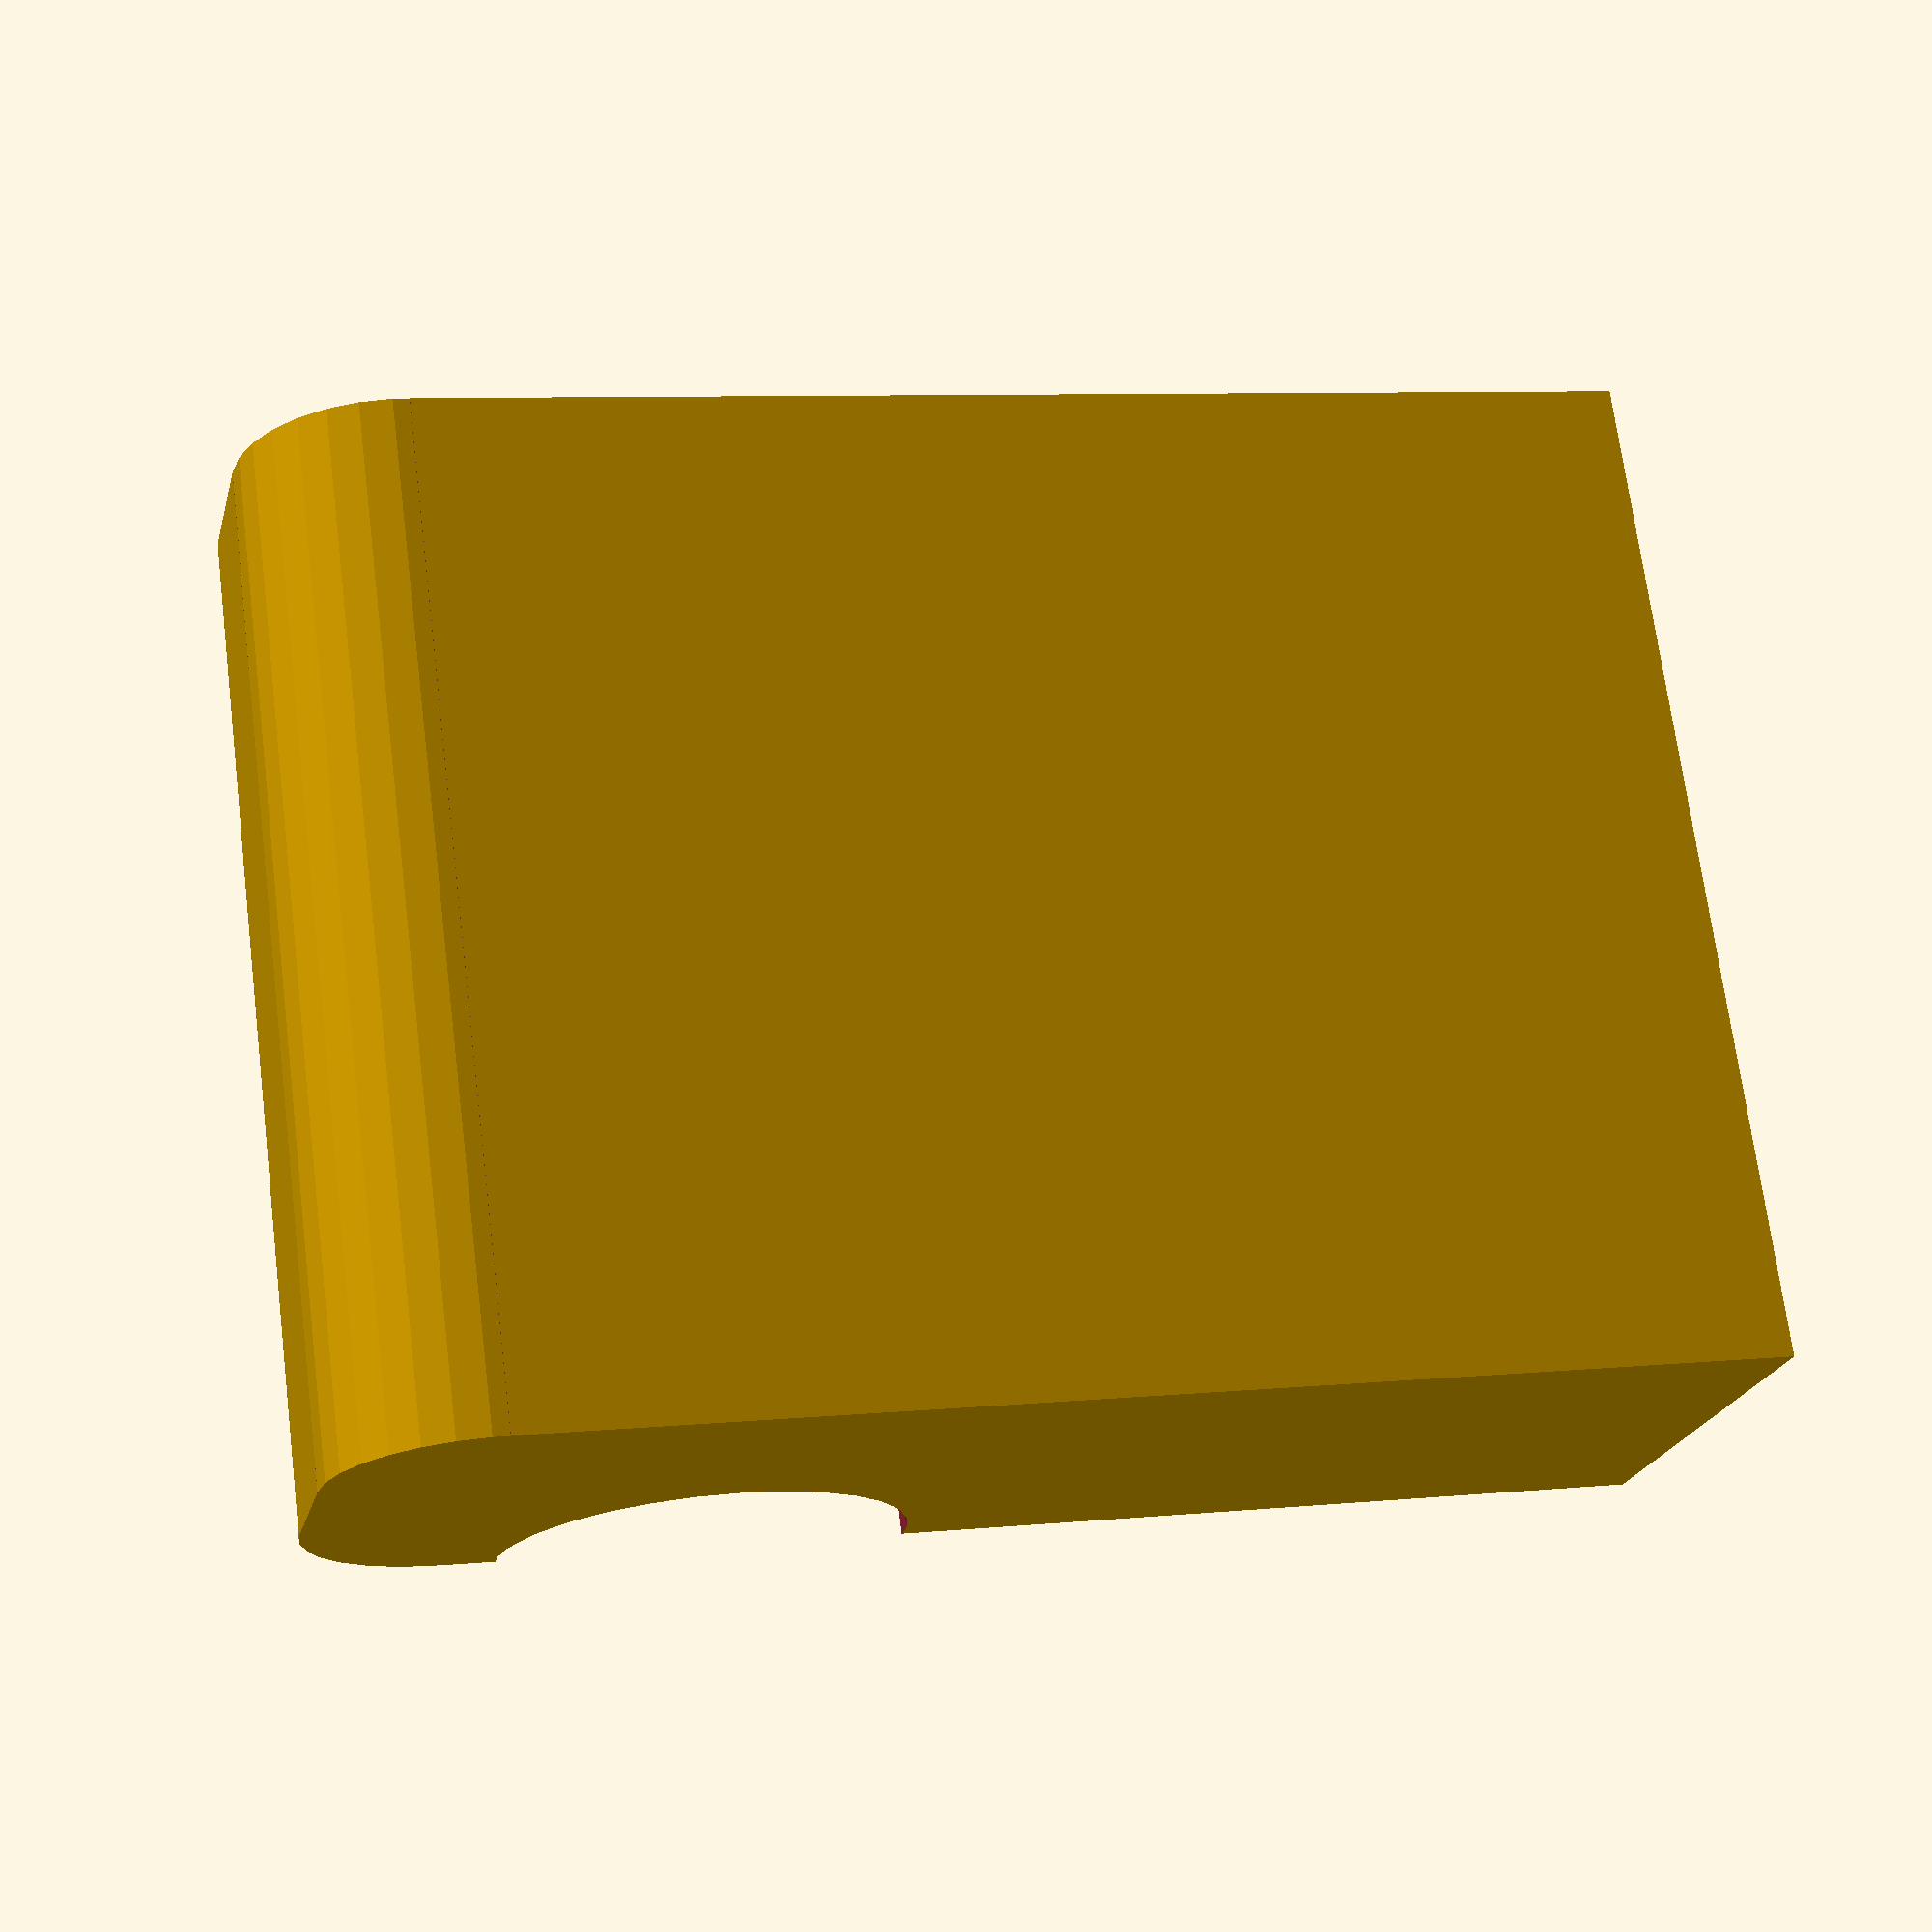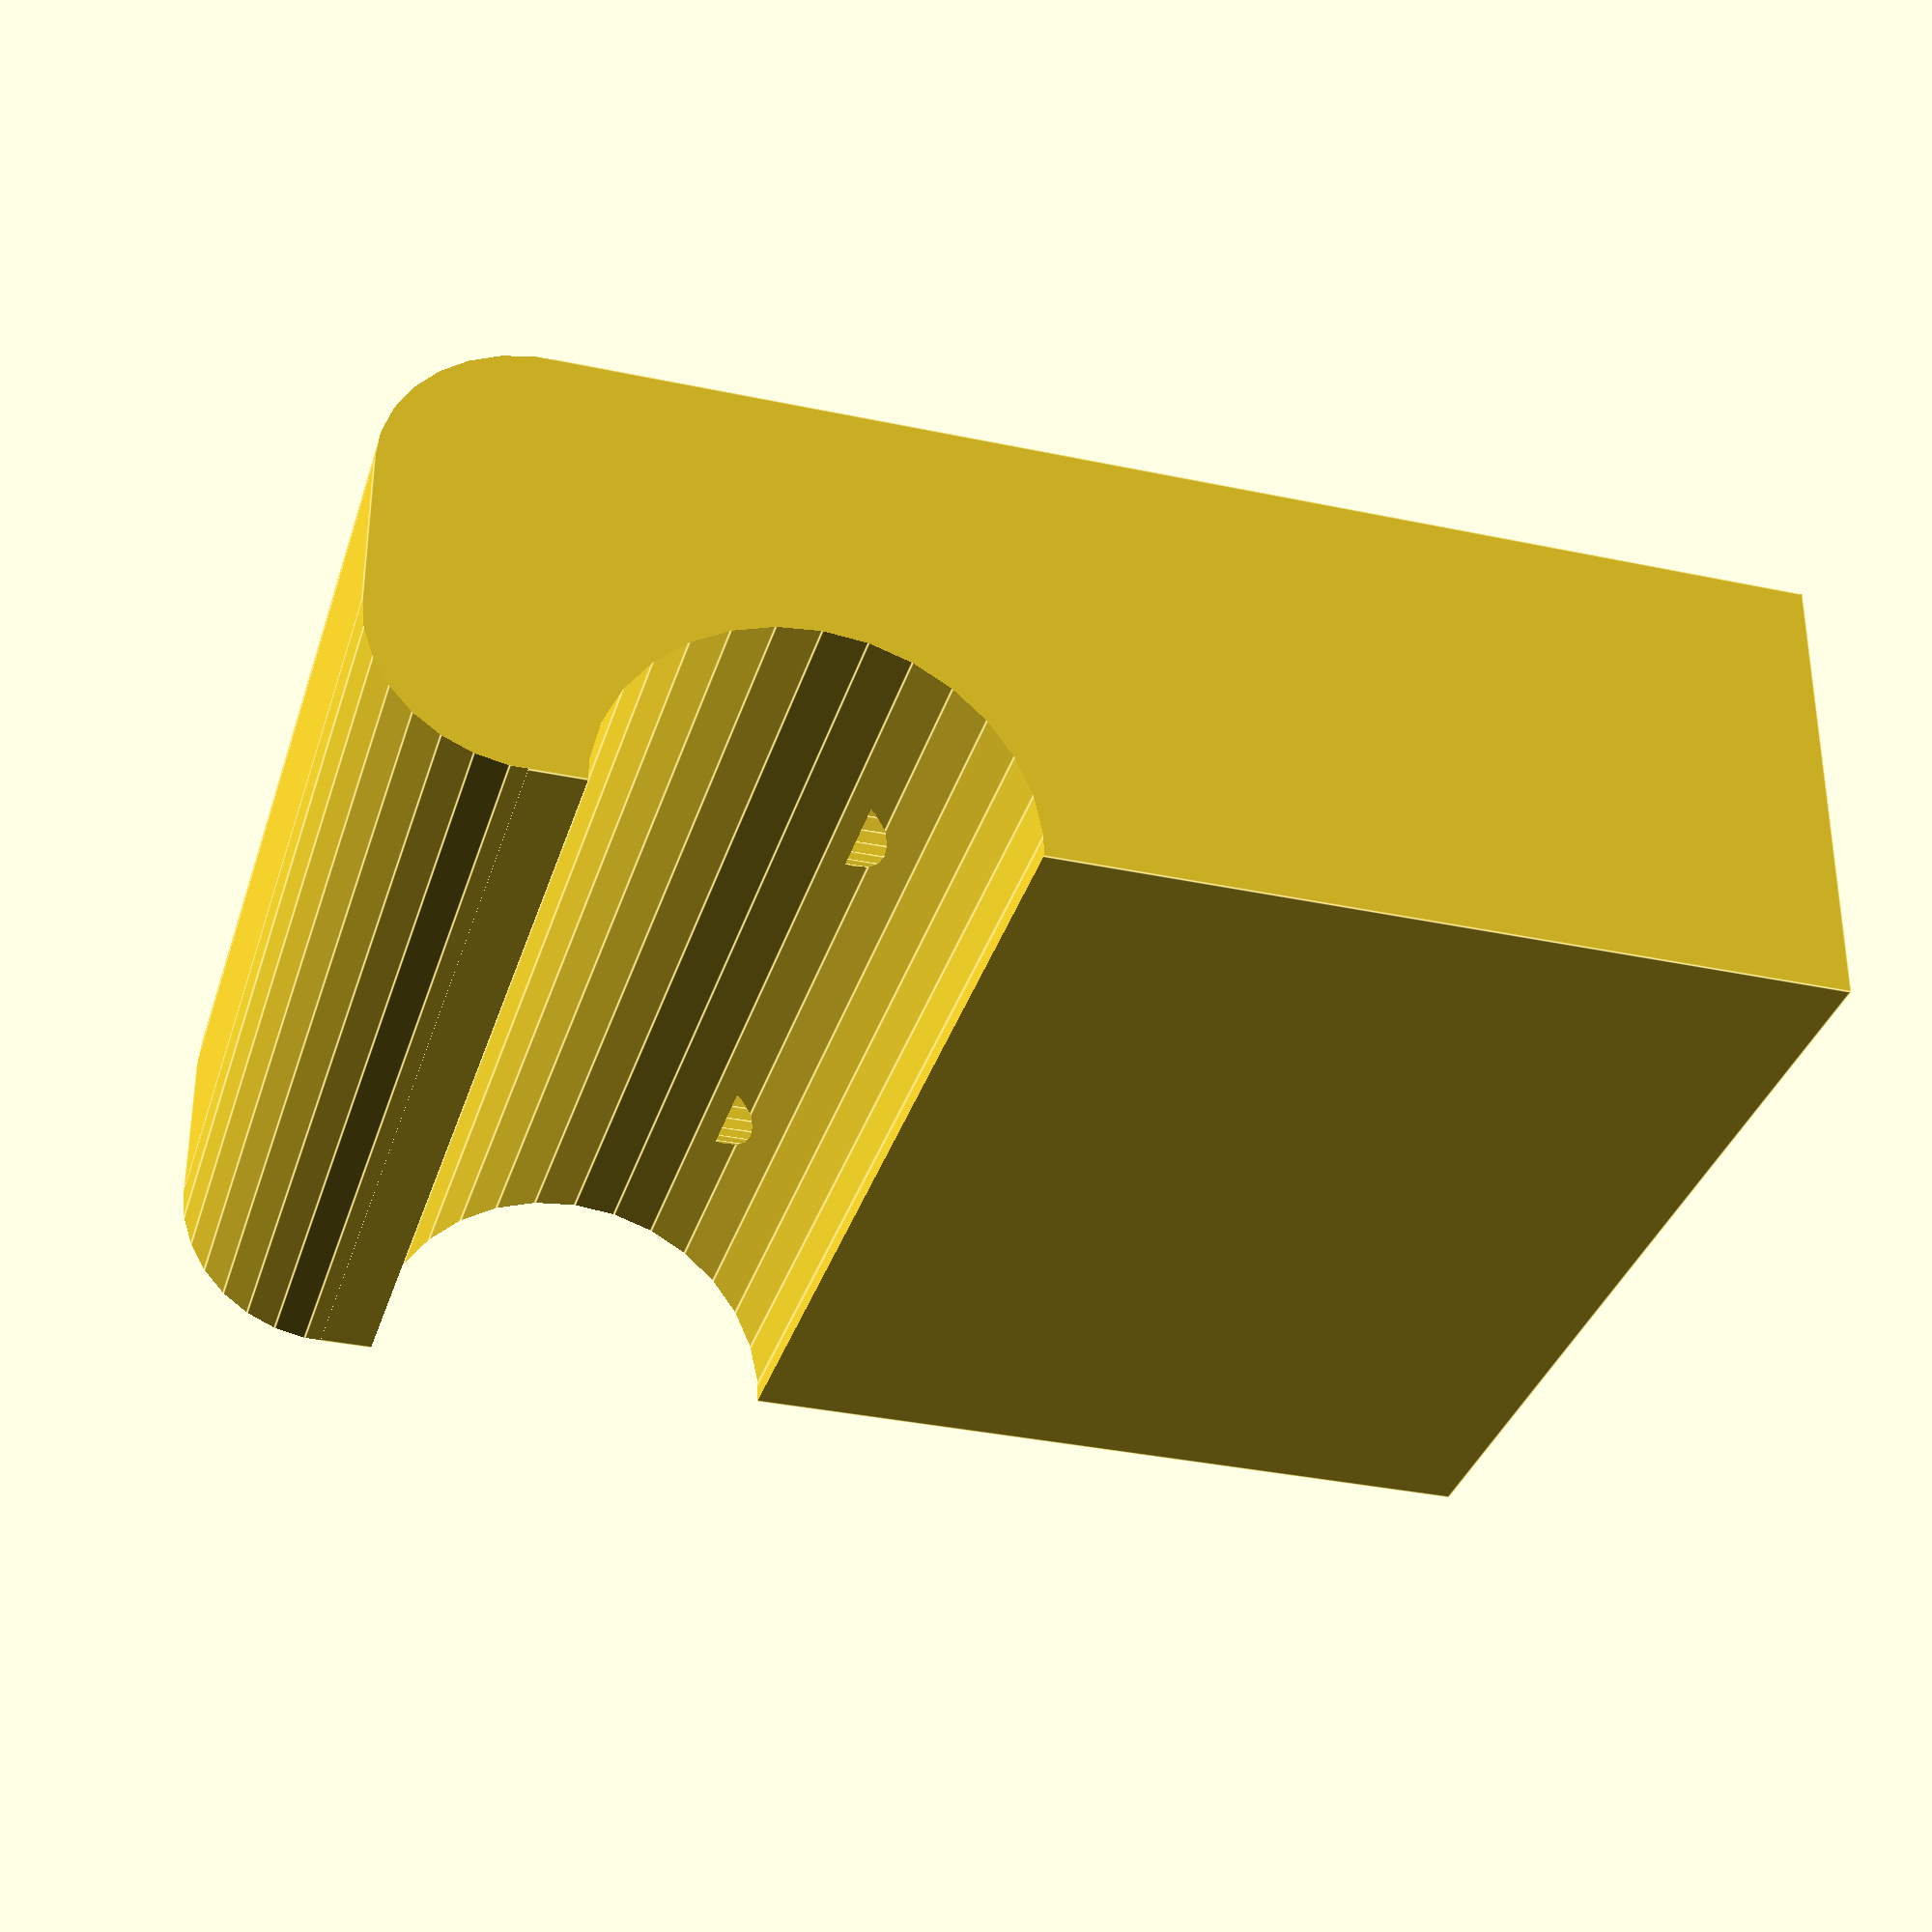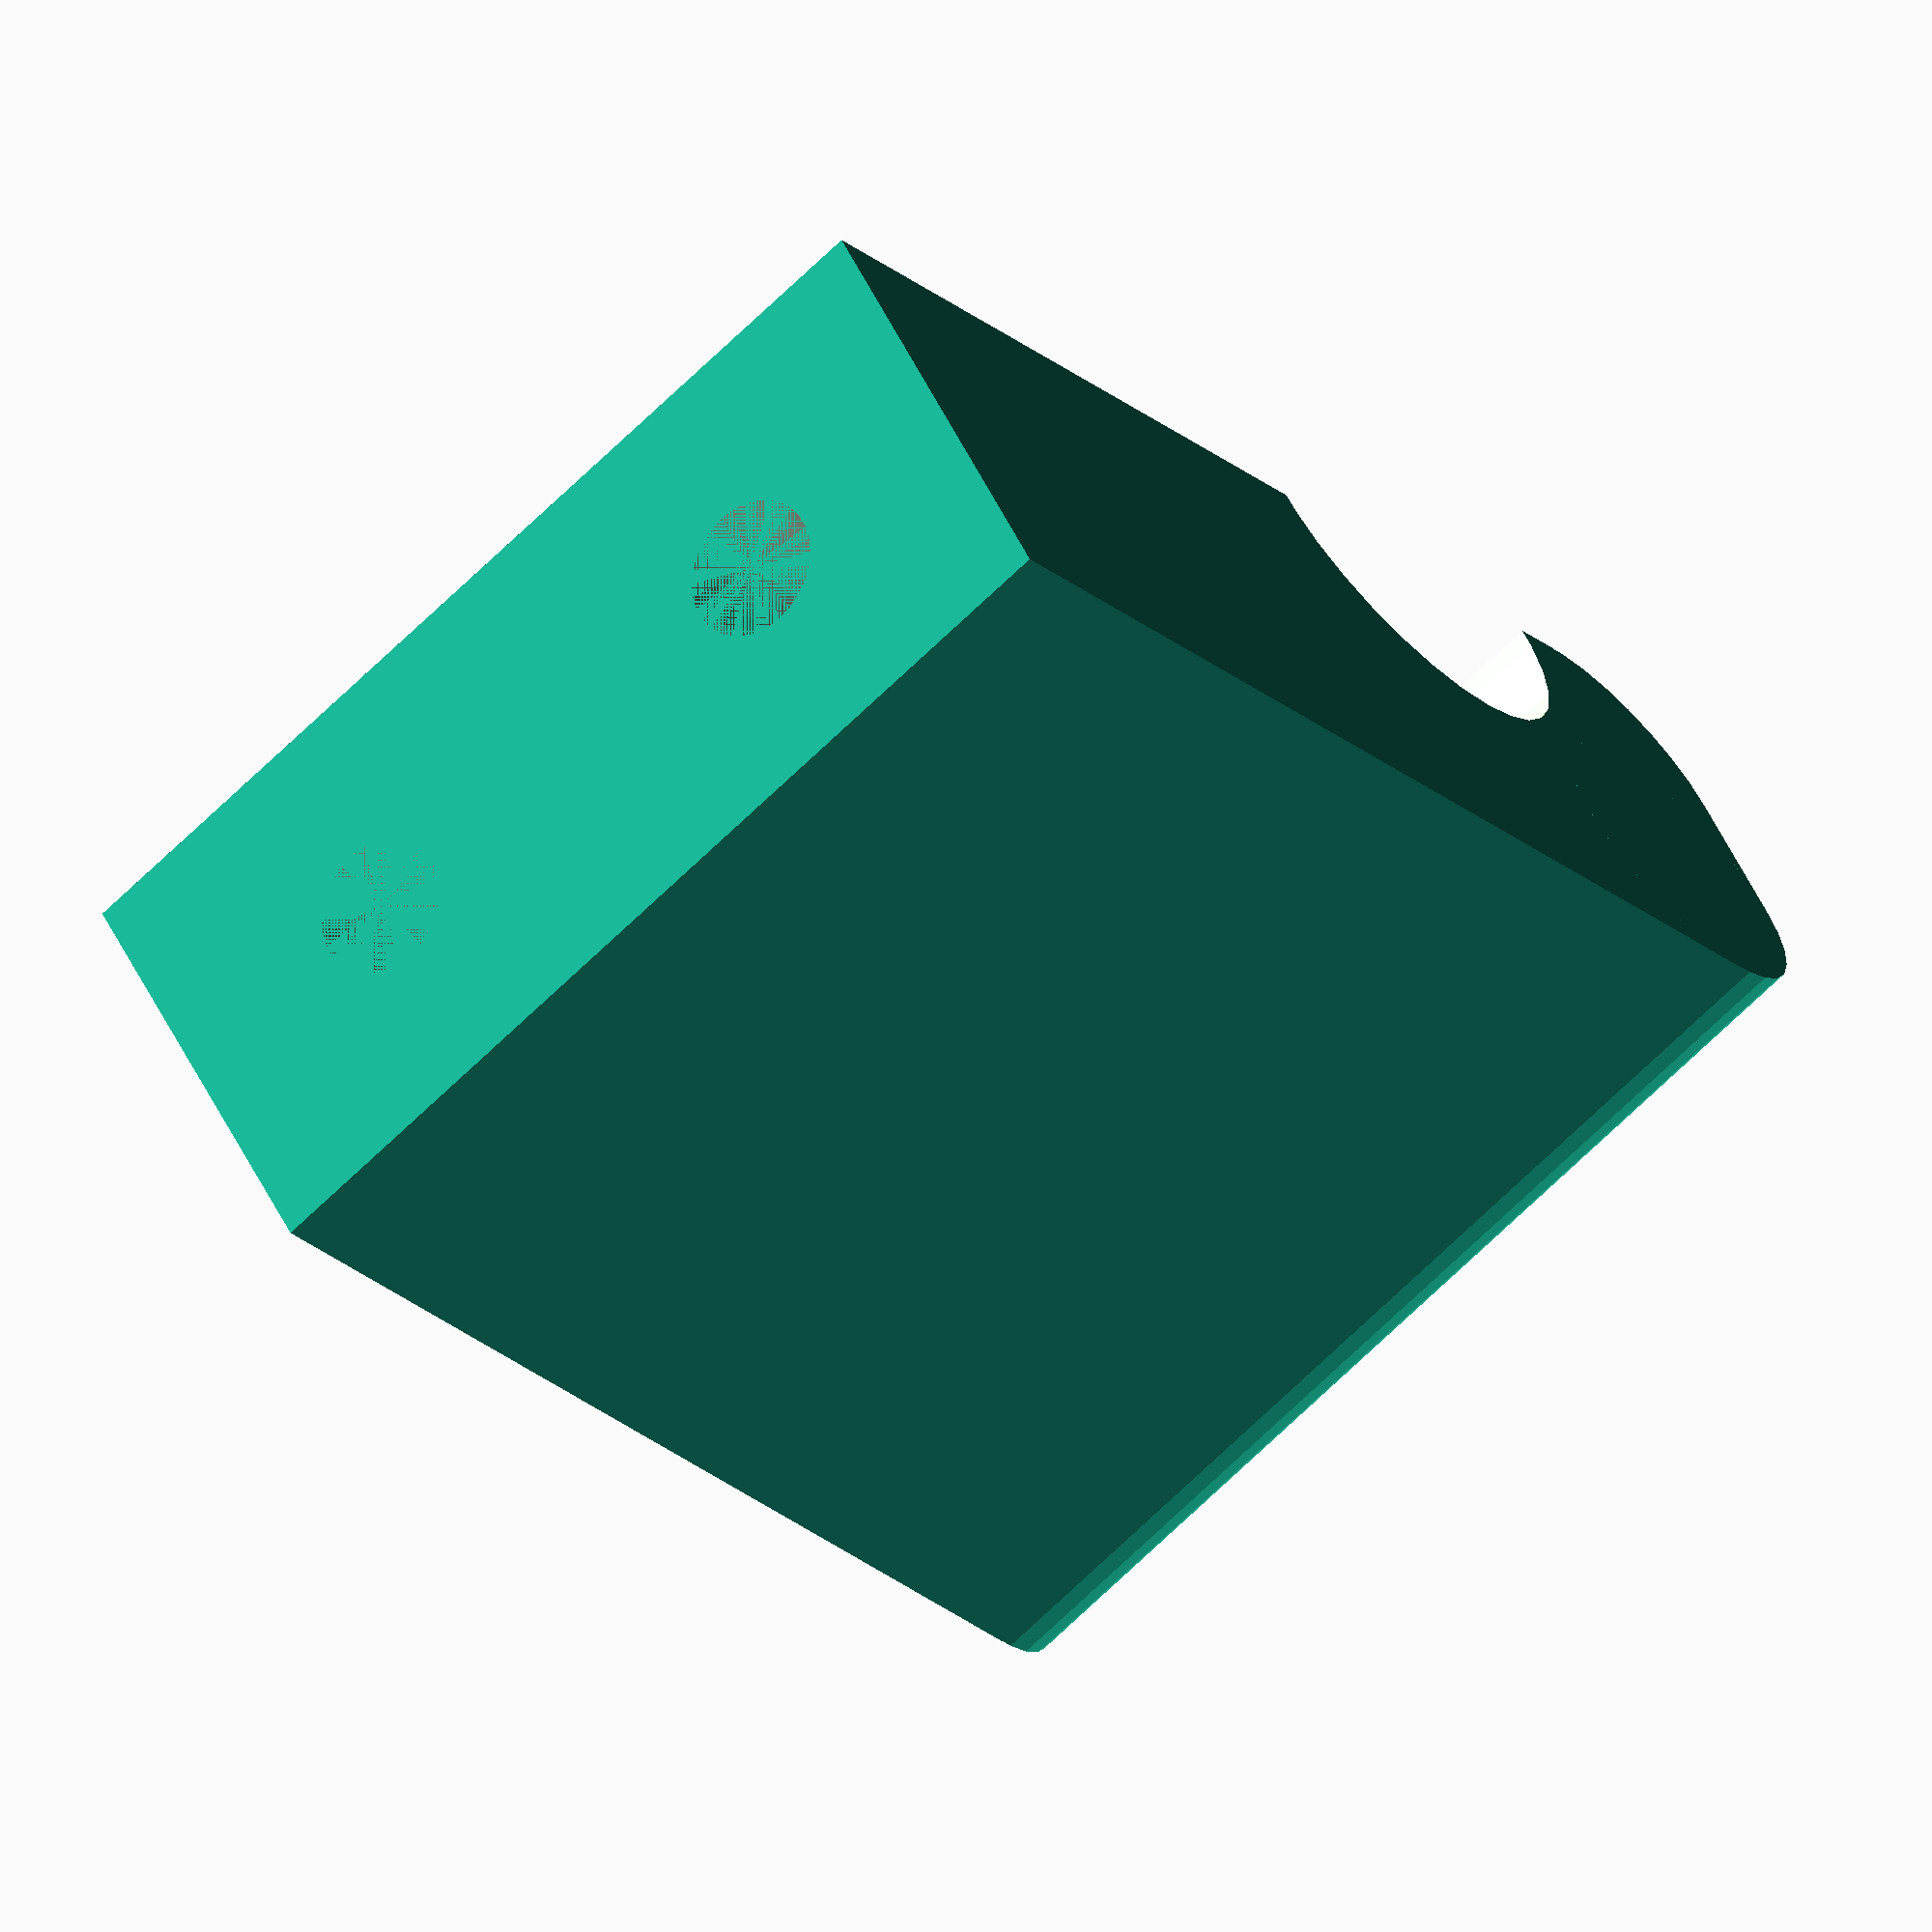
<openscad>
$fn = 30;


module fillet(r, h) {
  translate([r / 2, r / 2, 0])
    difference() {
      cube([r + 0.01, r + 0.01, h], center = true);
      translate([r/2, r/2, 0])
        cylinder(r = r, h = h + 1, center = true);
  }
}


module lg_cam_attach() {
  
  difference() {
    cube([9,20,27]);
    translate([0, 10, 27])
      rotate([90, 90, 0])
        fillet(r=3, h=22);
    translate([9, 10, 27])
      rotate([90, 90, 180])
        fillet(r=3, h=22);
    translate([0, 21, 19]) {
      rotate([90, 0, 0]) {
        cylinder(r=4, h=22);
      }
    }
    translate([4.5, 15, 0]) {
      cylinder(d=2.8, h=17);
      translate([0, -10, 0]) {
        cylinder(d=2.8, h=17);
      }
    }
  }

}

lg_cam_attach();


</openscad>
<views>
elev=172.1 azim=151.3 roll=105.2 proj=p view=solid
elev=33.9 azim=269.9 roll=73.8 proj=p view=edges
elev=203.6 azim=299.5 roll=325.1 proj=o view=solid
</views>
